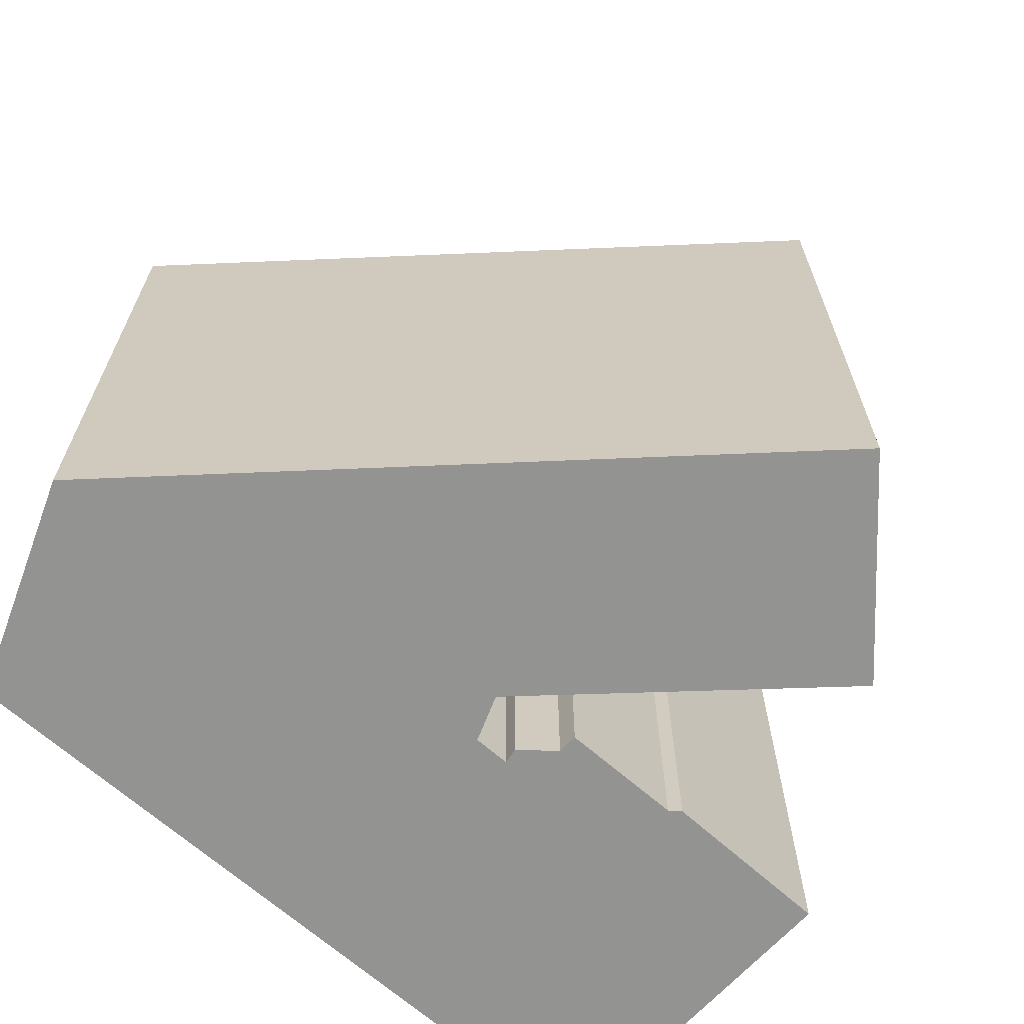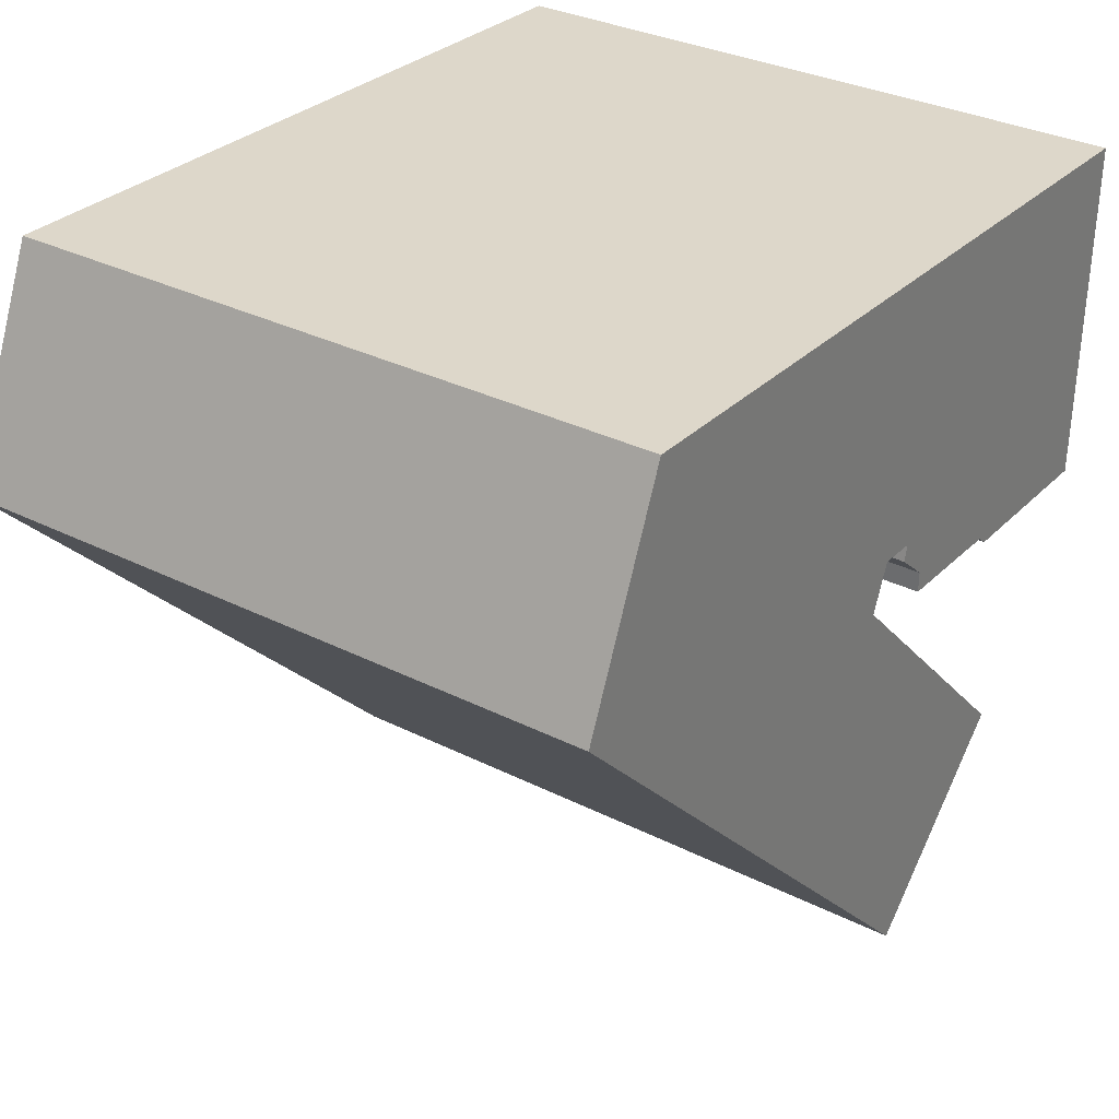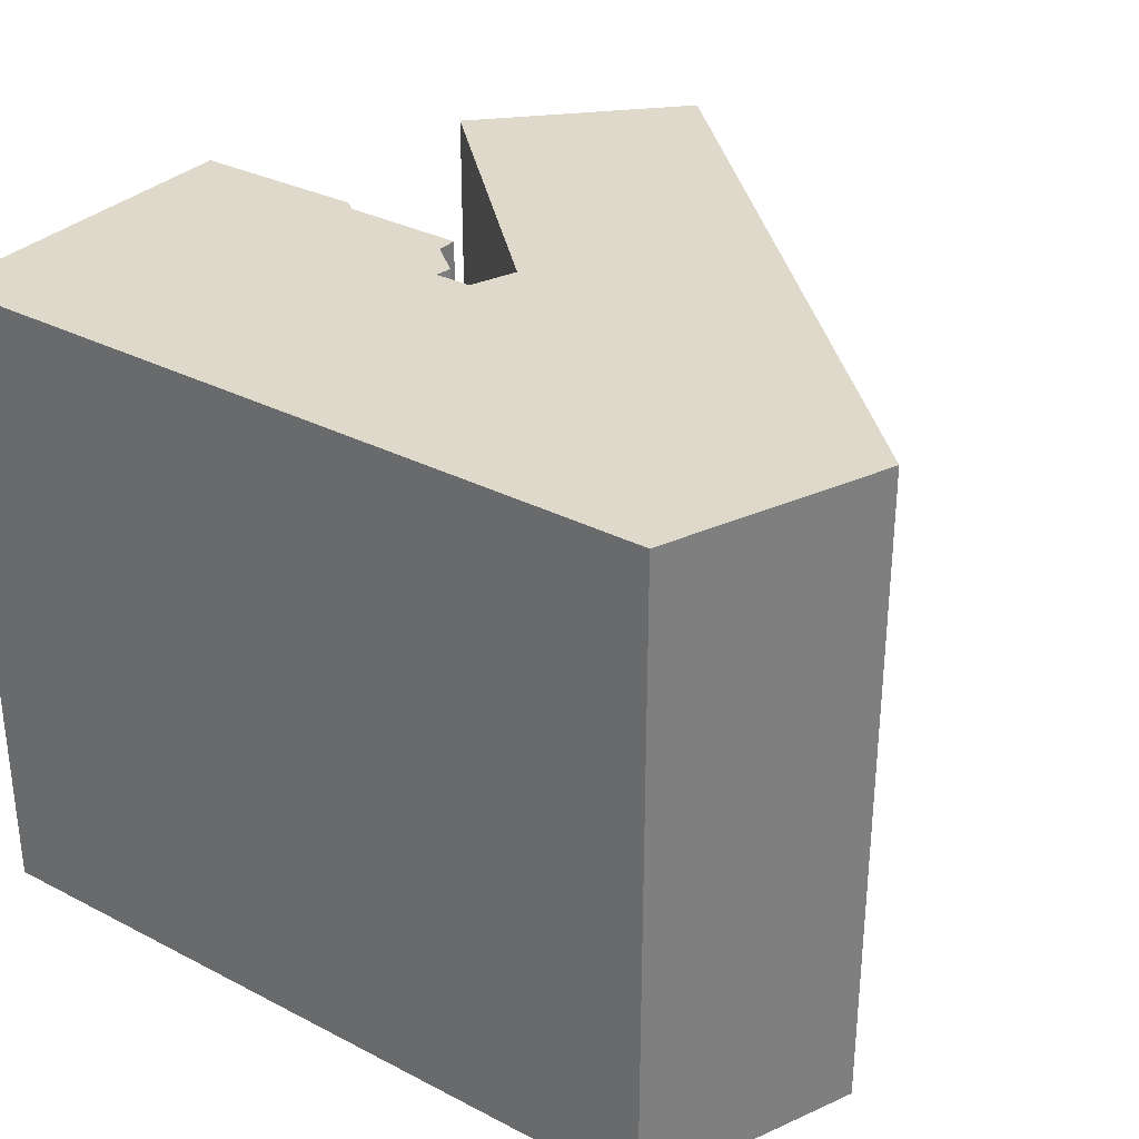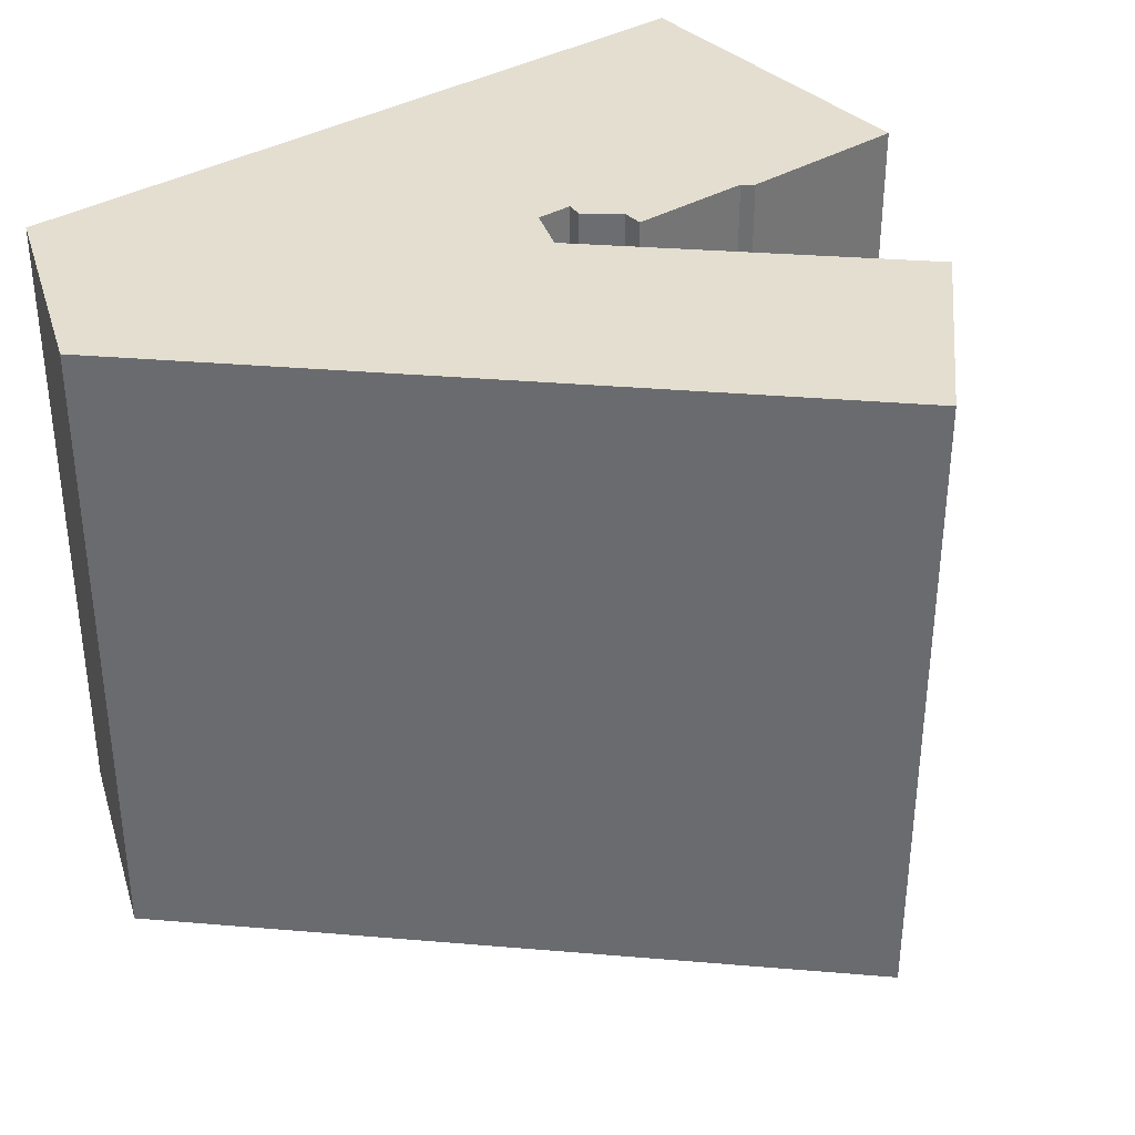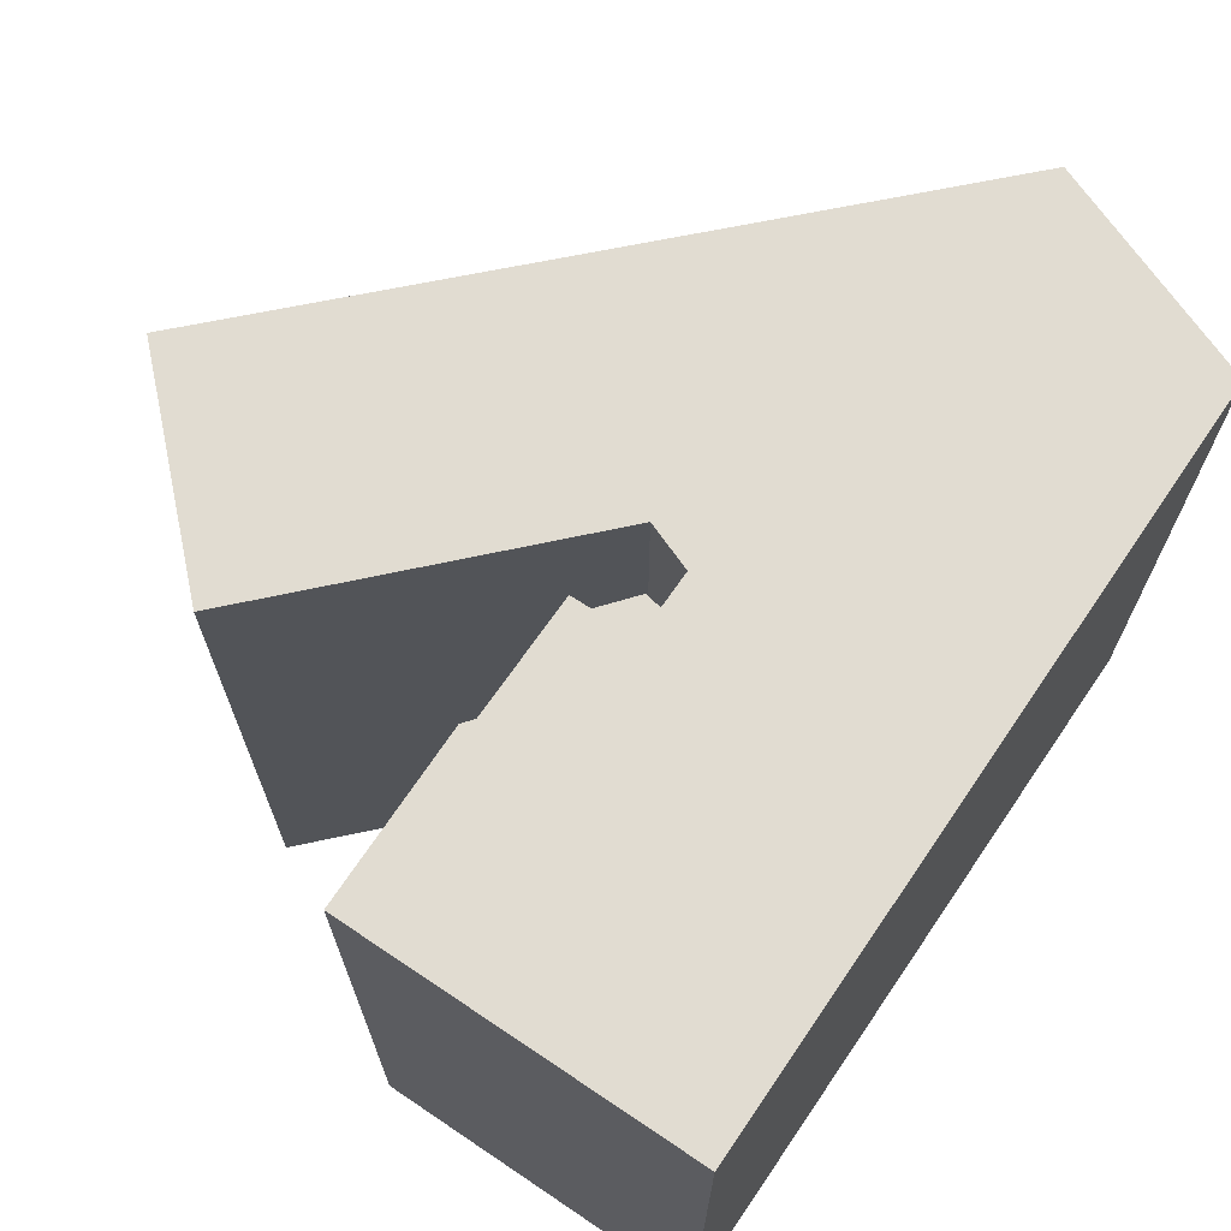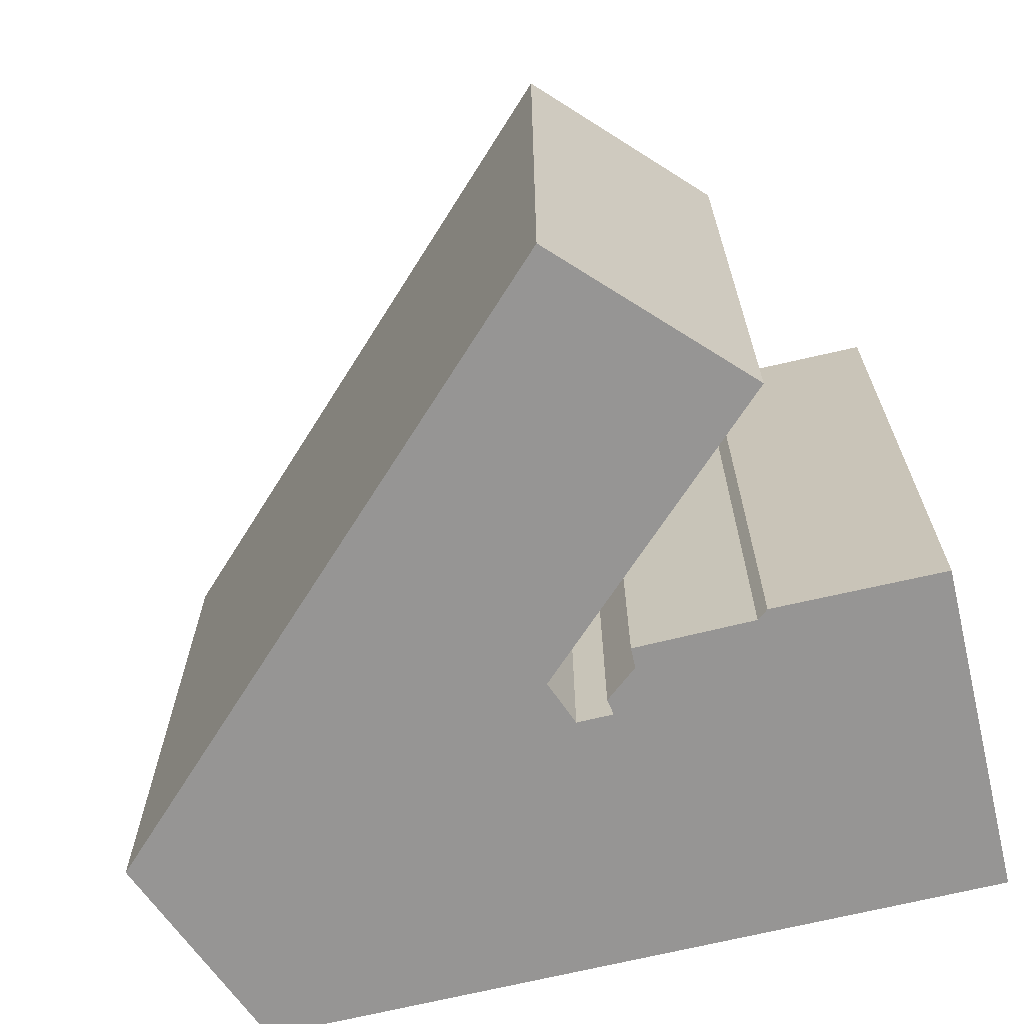
<metadata>
{"format":"obj","ext":"obj","renderer":"f3d","projection":"perspective","resolution":1024,"background":"white","views":[{"elev":-66.7,"azim":136.6,"up":"+Y"},{"elev":32.0,"azim":125.3,"up":"+Z"},{"elev":31.7,"azim":34.6,"up":"+Y"},{"elev":35.8,"azim":140.5,"up":"+Y"},{"elev":69.3,"azim":-57.3,"up":"+Y"},{"elev":-67.5,"azim":-167.9,"up":"+Y"}]}
</metadata>
<code>
v  26.16 22.61 0.7561
v  0.2571 22.61 -11.94
v  0.0004821 22.61 -0.0007164
v  6.663 22.61 -11.52
v  6.285 22.61 -11.83
v  11.9 22.61 -9.123
v  13.17 22.61 -9.084
v  13.83 22.61 -10.68
v  11.09 22.61 -25.41
v  5.089 22.61 -19.51
v  29.31 22.61 -6.675
v  12.01 22.61 -9.682
v  10.88 22.61 -10.66
v  10.89 22.61 -11.38
v  13.17 5.562e-16 -9.084
v  11.9 5.585e-16 -9.122
v  12.01 5.928e-16 -9.682
v  10.88 6.528e-16 -10.66
v  10.89 6.965e-16 -11.37
v  6.662 7.054e-16 -11.52
v  6.285 7.243e-16 -11.83
v  0.2566 7.313e-16 -11.94
v  0 0 0
v  26.16 -4.634e-17 0.7568
v  29.31 4.087e-16 -6.675
v  11.09 1.556e-15 -25.41
v  5.088 1.194e-15 -19.5
v  13.83 6.541e-16 -10.68
g defaultobject
f 1 2 3
f 2 1 4
f 2 4 5
f 4 1 6
f 6 1 7
f 7 1 8
f 8 9 10
f 9 8 1
f 9 1 11
f 12 13 6
f 4 13 14
f 13 4 6
f 6 15 16
f 15 6 7
f 17 6 16
f 6 17 12
f 18 12 17
f 12 18 13
f 19 13 18
f 13 19 14
f 4 19 20
f 19 4 14
f 21 4 20
f 4 21 5
f 2 21 22
f 21 2 5
f 3 22 23
f 22 3 2
f 24 3 23
f 3 24 1
f 25 1 24
f 1 25 11
f 26 11 25
f 11 26 9
f 10 26 27
f 26 10 9
f 8 27 28
f 27 8 10
f 7 28 15
f 28 7 8
f 23 25 24
f 25 23 15
f 15 23 16
f 16 23 17
f 17 23 18
f 18 23 19
f 19 23 20
f 20 23 22
f 20 22 21
f 25 28 26
f 28 25 15
f 26 28 27

</code>
